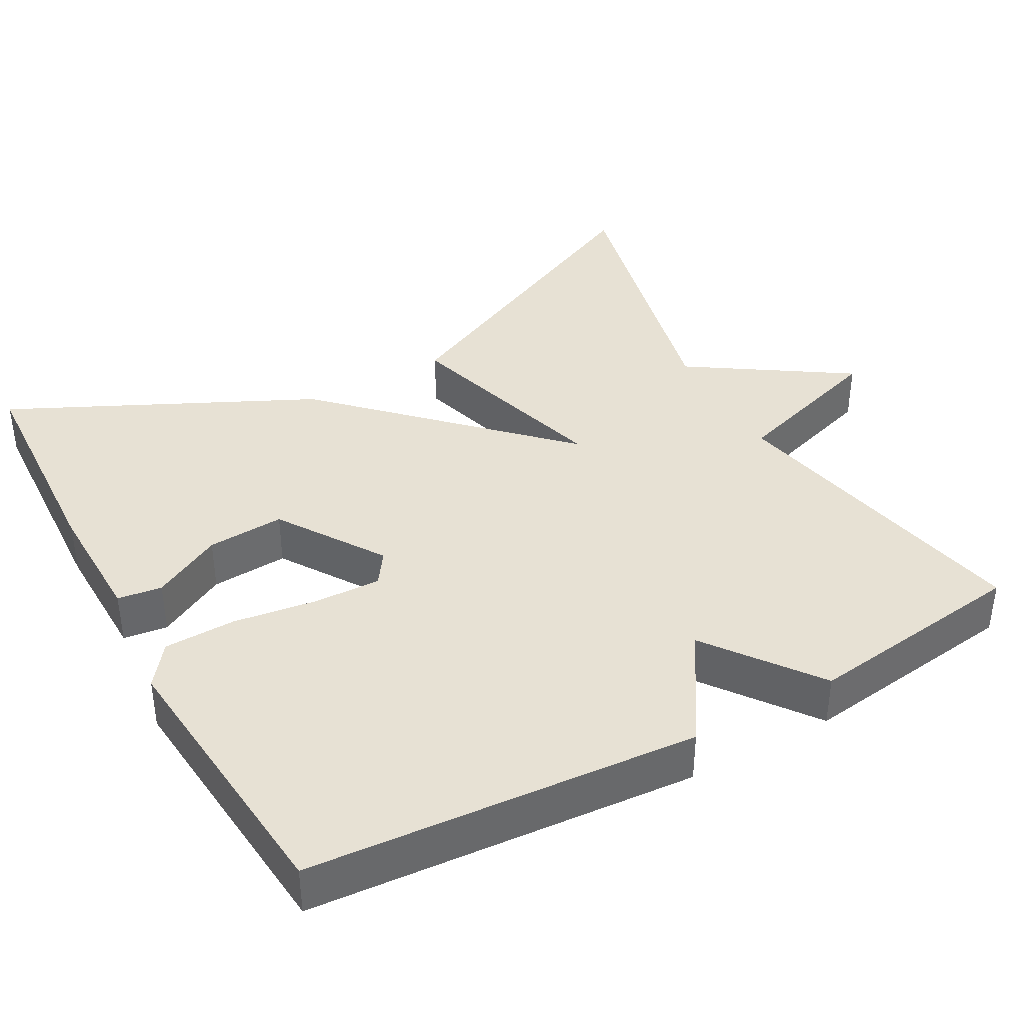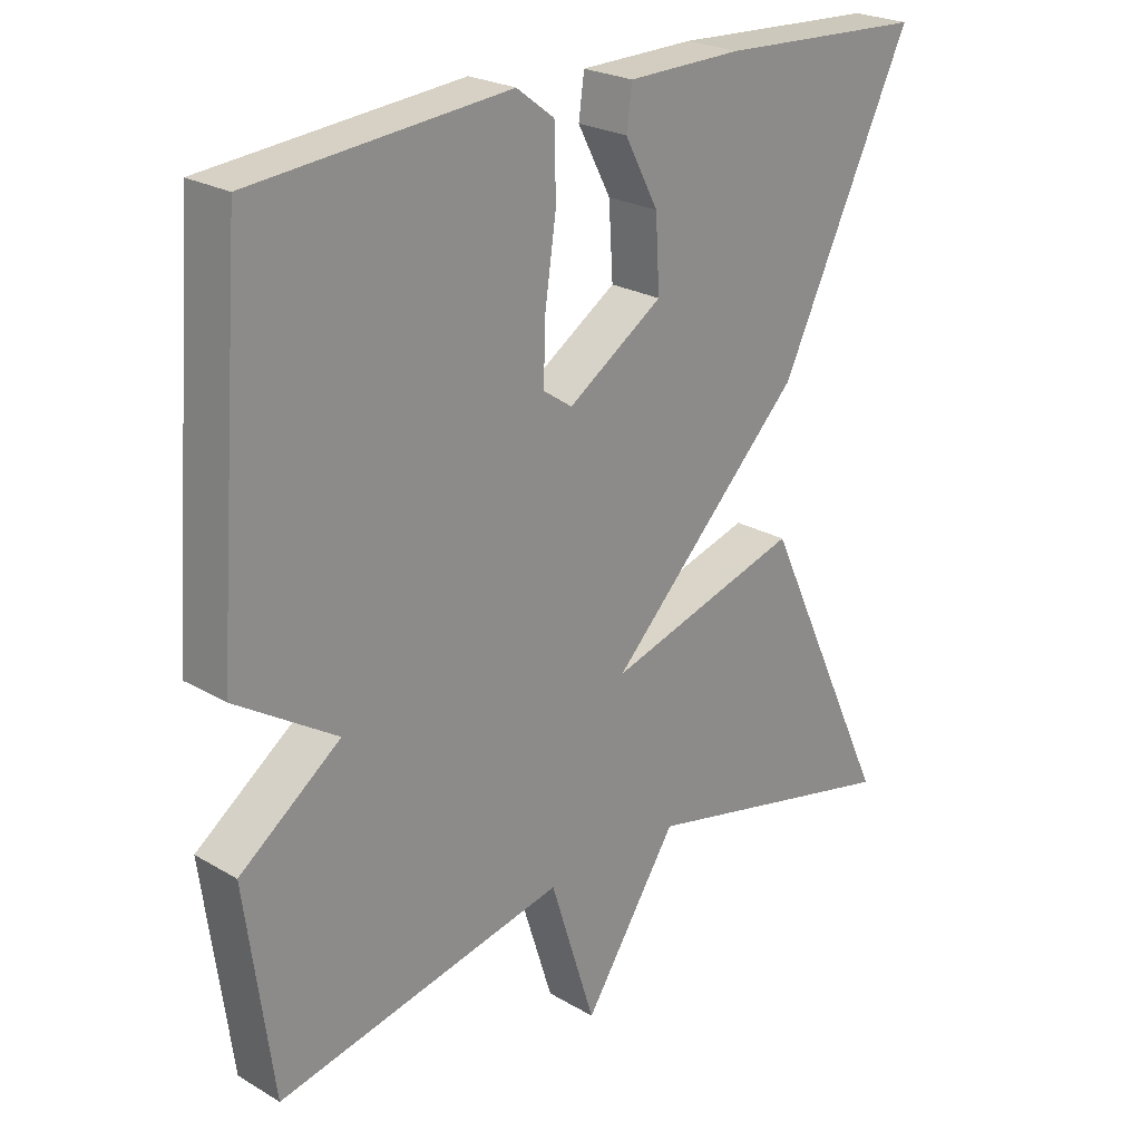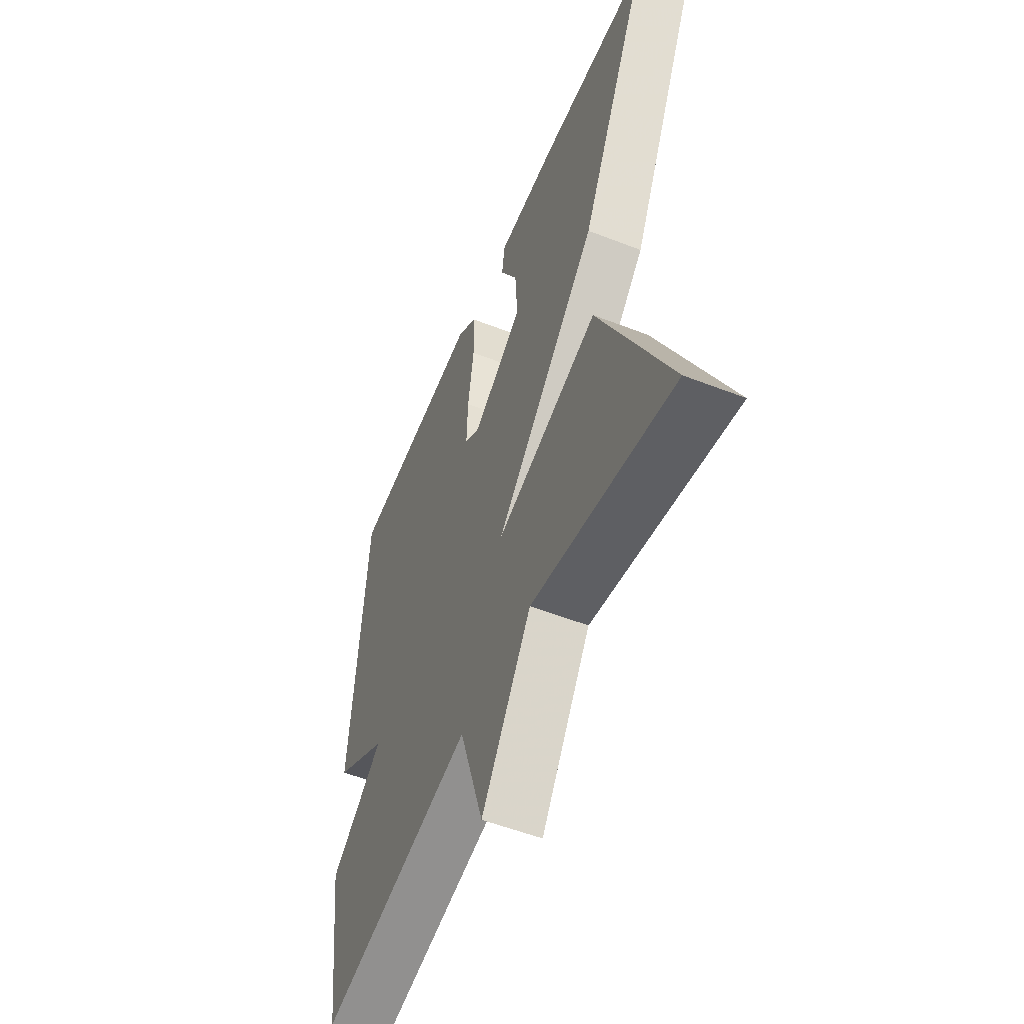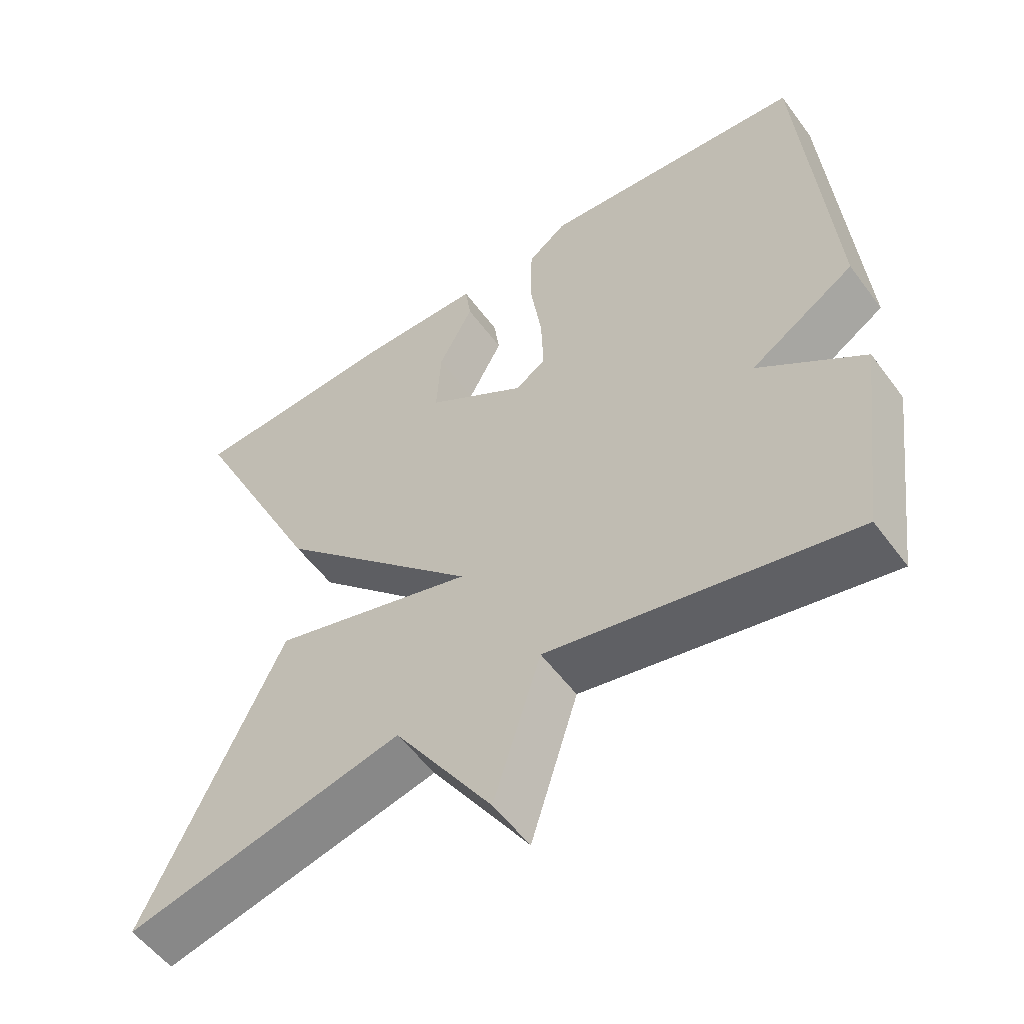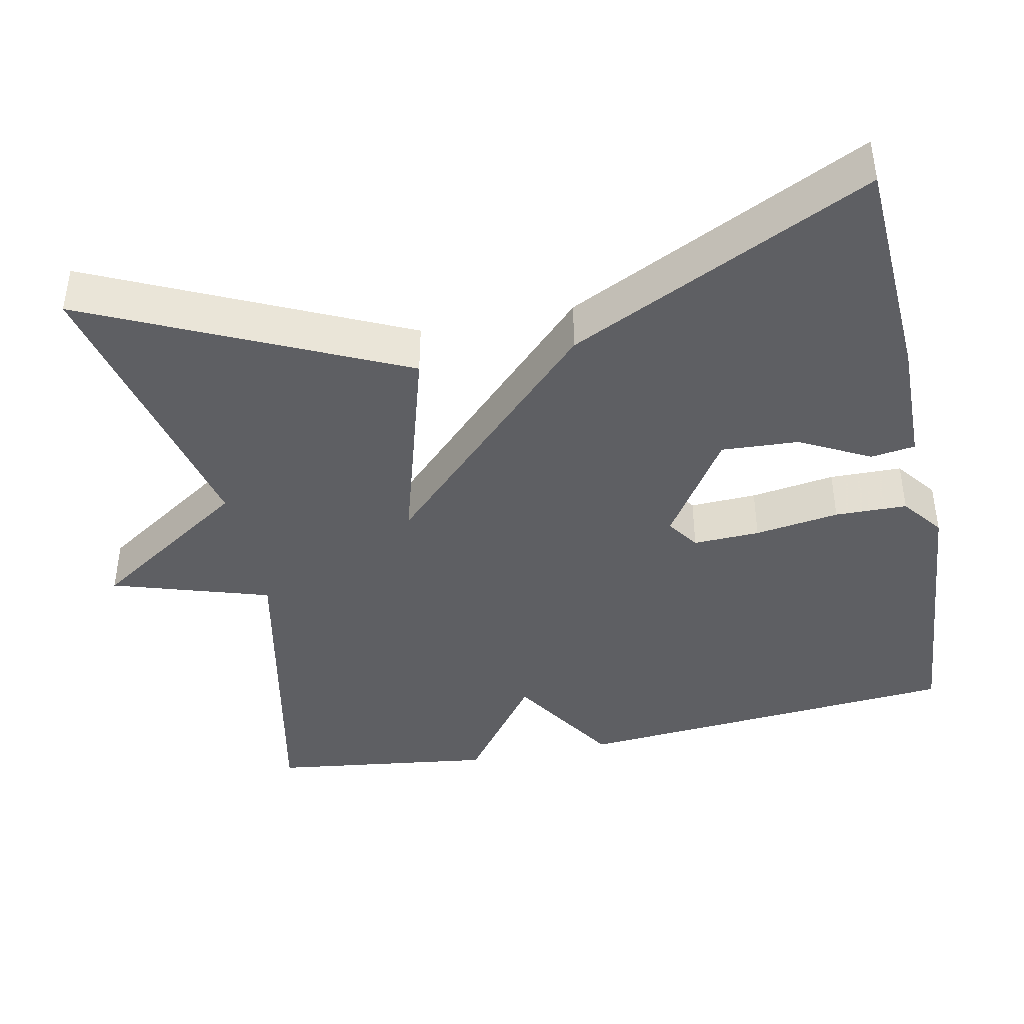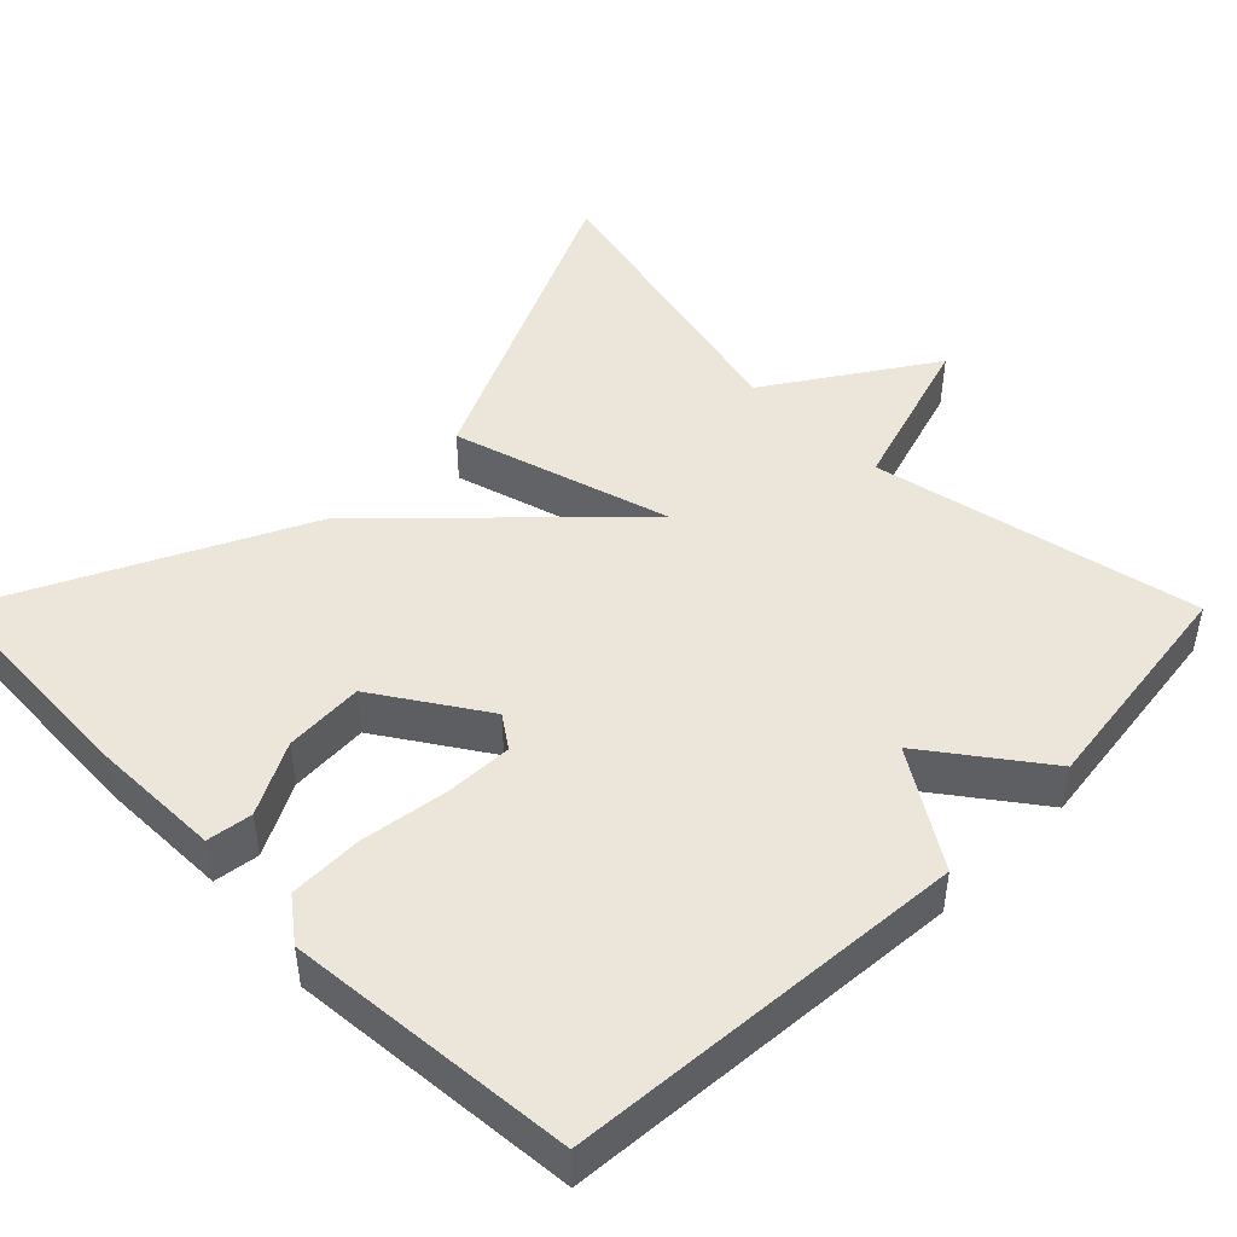
<metadata>
{"format":"obj","ext":"obj","renderer":"f3d","projection":"perspective","resolution":1024,"background":"white","views":[{"elev":39.4,"azim":61.0,"up":"+Y"},{"elev":23.9,"azim":134.3,"up":"+Z"},{"elev":-54.3,"azim":-112.5,"up":"+Z"},{"elev":-54.9,"azim":35.8,"up":"+Z"},{"elev":-41.8,"azim":-78.2,"up":"+Y"},{"elev":46.9,"azim":45.1,"up":"+Y"}]}
</metadata>
<code>
v -0.5 0.07 0.5
v -0.202 0.07 0.515
v -0.037 0.07 0.512
v -0.029 0.07 0.454
v -0.077 0.07 0.363
v -0.083 0.07 0.262
v 0.054 0.07 0.172
v 0.096 0.07 0.201
v 0.093 0.07 0.288
v 0.077 0.07 0.398
v 0.079 0.07 0.492
v 0.133 0.07 0.533
v 0.5 0.07 0.5
v 0.539 0.07 -0.009
v 0.394 0.07 -0.101
v 0.539 0.07 -0.209
v 0.5 0.07 -0.5
v 0.084 0.07 -0.412
v 0.019 0.07 -0.618
v -0.116 0.07 -0.412
v -0.5 0.07 -0.5
v -0.31 0.07 -0.094
v -0.03 0.07 -0.177
v -0.31 0.07 0.106
v -0.5 0 0.5
v -0.202 0 0.515
v -0.037 0 0.512
v -0.029 0 0.454
v -0.077 0 0.363
v -0.083 0 0.262
v 0.054 0 0.172
v 0.096 0 0.201
v 0.093 0 0.288
v 0.077 0 0.398
v 0.079 0 0.492
v 0.133 0 0.533
v 0.5 0 0.5
v 0.539 0 -0.009
v 0.394 0 -0.101
v 0.539 0 -0.209
v 0.5 0 -0.5
v 0.084 0 -0.412
v 0.019 0 -0.618
v -0.116 0 -0.412
v -0.5 0 -0.5
v -0.31 0 -0.094
v -0.03 0 -0.177
v -0.31 0 0.106
f 23 24 1 2
f 20 21 22 23
f 18 19 20 23
f 17 18 23
f 16 17 23
f 15 16 23
f 13 14 15
f 12 13 15
f 11 12 15
f 10 11 15
f 9 10 15
f 8 9 15
f 7 8 15 23
f 6 7 23
f 2 3 4 5
f 2 5 6
f 2 6 23
f 26 25 48 47
f 47 46 45 44
f 47 44 43 42
f 47 42 41
f 47 41 40
f 47 40 39
f 39 38 37
f 39 37 36
f 39 36 35
f 39 35 34
f 39 34 33
f 39 33 32
f 47 39 32 31
f 47 31 30
f 29 28 27 26
f 30 29 26
f 47 30 26
f 1 25 26 2
f 2 26 27 3
f 3 27 28 4
f 4 28 29 5
f 5 29 30 6
f 6 30 31 7
f 7 31 32 8
f 8 32 33 9
f 9 33 34 10
f 10 34 35 11
f 11 35 36 12
f 12 36 37 13
f 13 37 38 14
f 14 38 39 15
f 15 39 40 16
f 16 40 41 17
f 17 41 42 18
f 18 42 43 19
f 19 43 44 20
f 20 44 45 21
f 21 45 46 22
f 22 46 47 23
f 23 47 48 24
f 24 48 25 1

</code>
